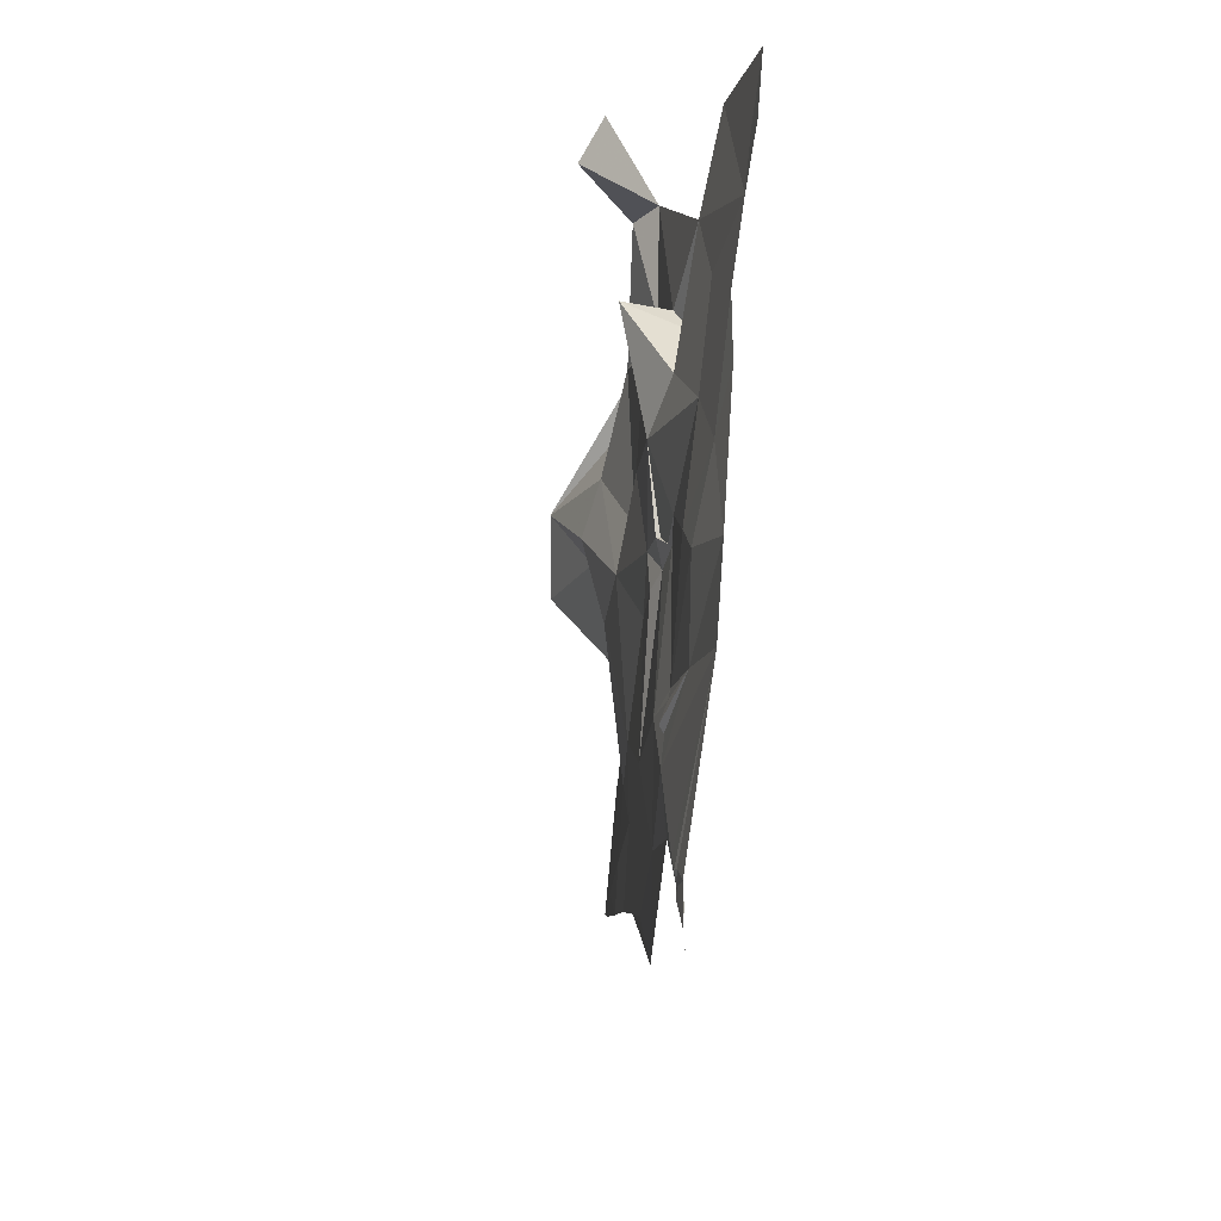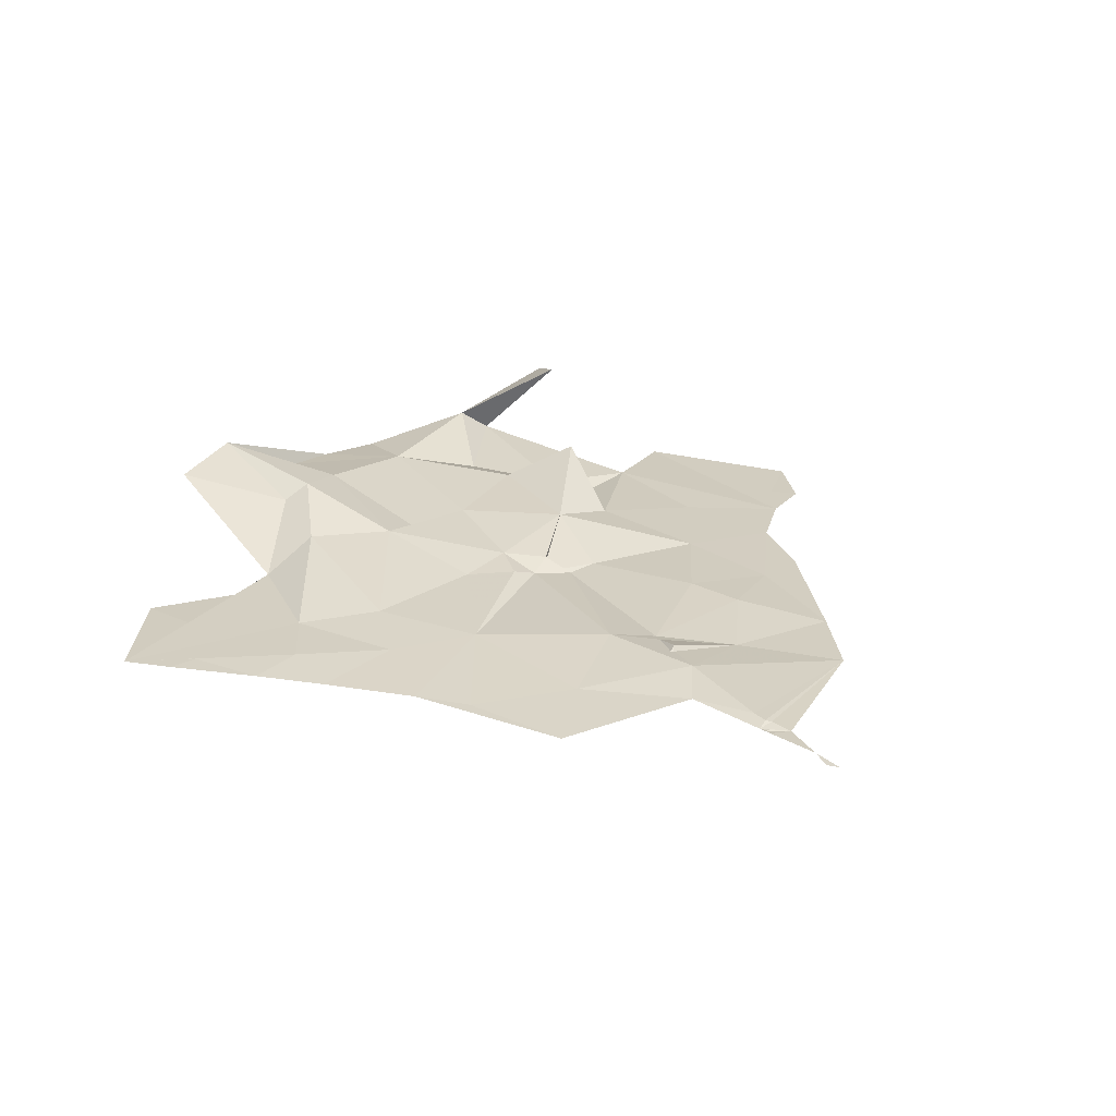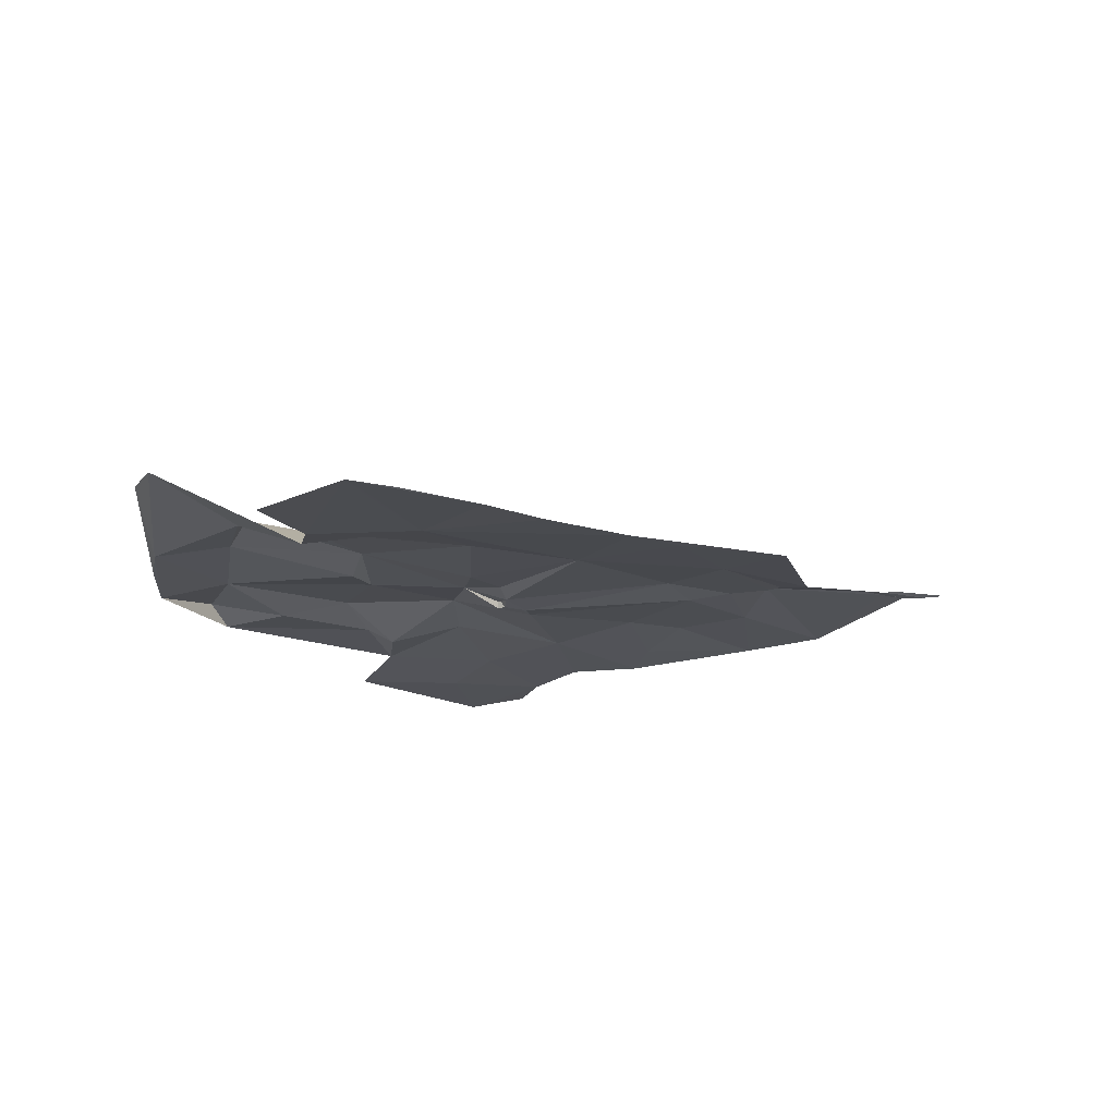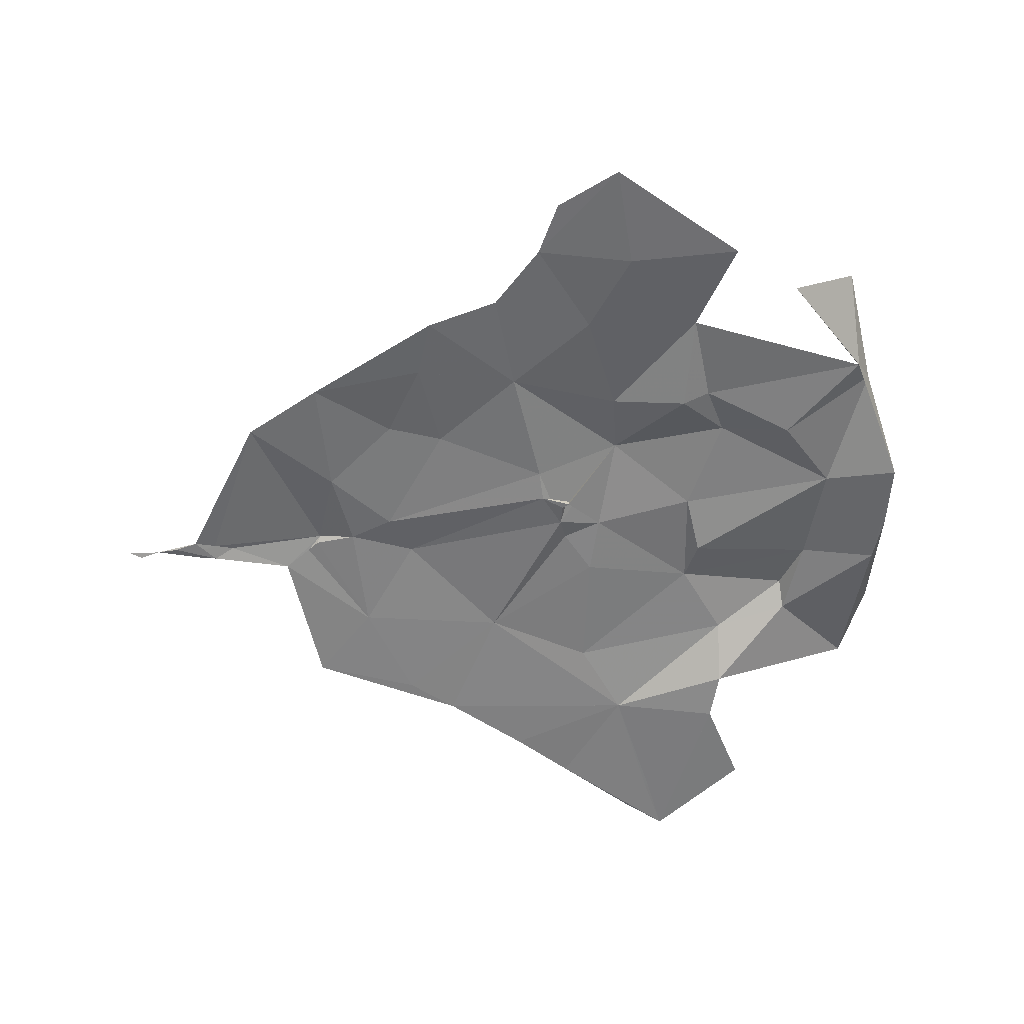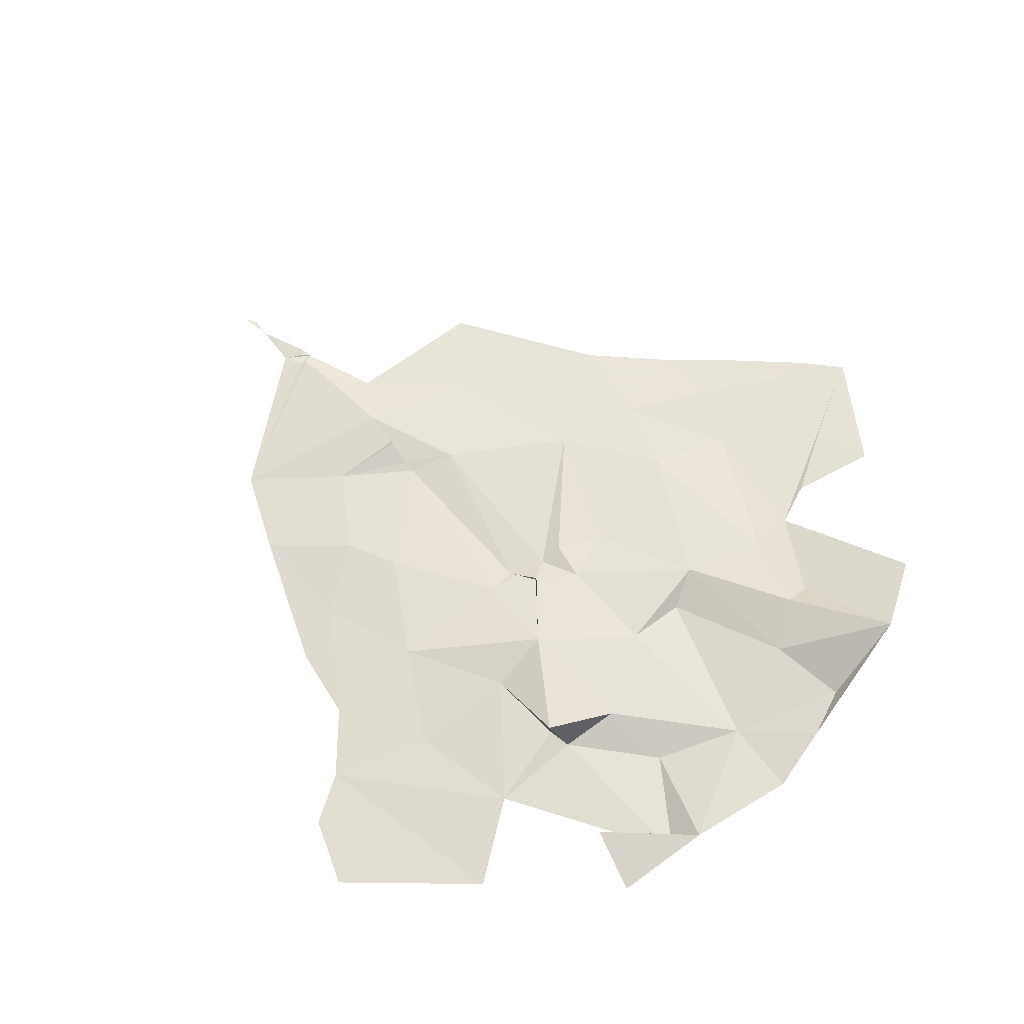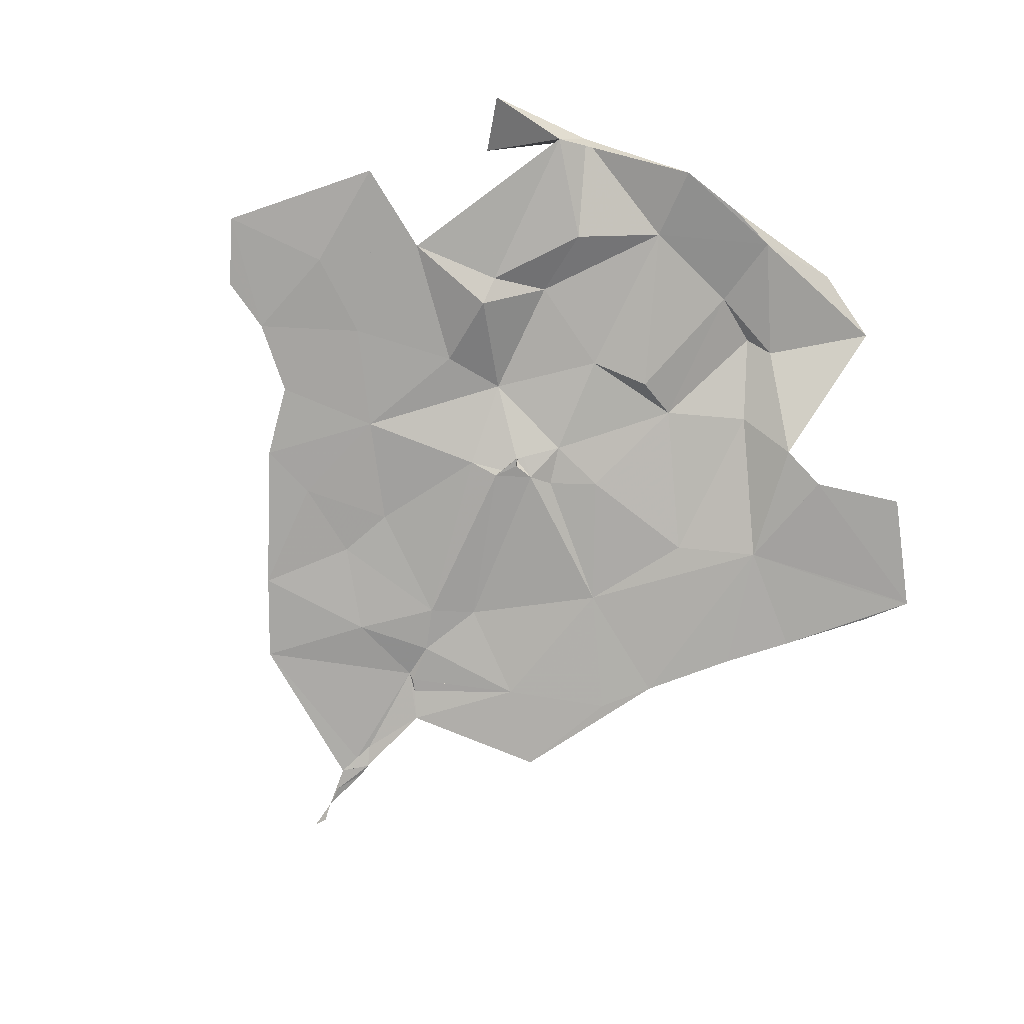
<metadata>
{"format":"obj","ext":"obj","renderer":"f3d","projection":"perspective","resolution":1024,"background":"white","views":[{"elev":-56.0,"azim":-97.7,"up":"+Z"},{"elev":25.4,"azim":144.9,"up":"+Y"},{"elev":-16.6,"azim":95.4,"up":"+Y"},{"elev":-57.3,"azim":-85.0,"up":"+Y"},{"elev":65.0,"azim":-47.1,"up":"+Y"},{"elev":-74.2,"azim":-30.2,"up":"+Y"}]}
</metadata>
<code>
v 0.007803 -0.02241 -0.2257
v -0.006559 0.006514 0.4808
v 0.01566 -0.02711 -0.2299
v 0.2324 0.06372 0.5429
v 0.1317 0.0008866 0.2776
v -0.1703 -0.01736 0.3215
v 0.009041 -0.02864 -0.1794
v 0.02342 -0.03648 -0.3729
v 0.5522 -0.04375 0.2192
v -0.01243 -0.03026 -0.1259
v 0.2263 0.000932 0.3224
v 0.2769 -0.03236 0.03756
v 0.009946 -0.03235 -0.3668
v -0.004159 -0.03758 -0.3969
v 0.0099 -0.0294 0.1097
v -0.2174 -0.03034 0.06475
v -0.009098 -0.04198 -0.6525
v -0.4099 -0.04566 0.1127
v -0.2824 -0.02665 0.3084
v 0.007322 -0.003841 0.2871
v 0.04739 -0.03306 -0.2761
v -0.3853 -0.03766 0.3655
v -0.1353 -0.02495 -0.0419
v -0.08612 -0.03497 -0.196
v -0.1587 -0.02816 -0.1085
v 0.00235 -0.02623 -0.1799
v 0.2195 -0.04297 -0.2495
v 0.354 -0.04137 0.3025
v 0.01965 -0.03607 -0.3824
v -0.007688 -0.04189 -0.6198
v 0.002756 -0.03911 -0.4242
v -0.2319 -0.04368 -0.1982
v 0.2959 -0.03499 0.3191
v 0.1179 0.01944 0.4486
v -0.08973 -0.0004179 0.1923
v 0.3323 -0.03437 0.1703
v 0.212 0.01659 0.4171
v 0.4403 -0.03964 0.08464
v -0.01555 -0.03238 0.1142
v -0.00826 -0.02815 -0.1392
v -0.1784 -0.04313 -0.2922
v 0.4386 -0.04007 0.2527
v -0.5124 -0.05046 0.2204
v -0.01094 -0.04273 -0.755
v -0.2463 -0.03733 -0.05917
v 0.09301 -0.02221 0.1448
v -0.2847 0.06847 0.524
v -0.1679 -0.01617 0.1951
v 0.005141 -0.03806 -0.4506
v 0.02371 -0.01618 0.1621
v 0.02181 -0.03539 -0.3899
v 0.1783 0.03336 0.415
v -0.3858 -0.04339 0.2296
v -0.02054 -0.03254 0.1234
v 0.3818 -0.04073 0.02038
v 0.06712 0.0002009 0.5606
v -0.003982 -0.01969 -0.1737
v 0.127 0.005758 0.5435
v -0.1026 0.003347 0.3394
v -0.185 0.04113 0.3002
v 0.01587 -0.03548 -0.3819
v 0.03888 -0.02078 0.1141
v -0.3176 -0.04418 -0.03658
v -0.3415 -0.04148 0.05156
v 0.1732 -0.02752 0.002676
v -0.0181 -0.01865 0.1237
v -0.4728 -0.04855 0.1423
v -0.03316 -0.03254 0.08875
v -0.07015 -0.02841 0.087
v -0.1008 -0.01312 0.4259
v 0.0106 -0.04036 -0.475
v 0.01172 -0.03092 -0.3482
v -0.1551 0.02103 0.5396
v 0.002606 -0.03908 -0.4896
v -0.001243 -0.04017 -0.5355
v -0.01714 -0.007451 0.5724
v -0.1677 -0.03587 0.2875
v -0.003777 -0.04099 -0.5725
v 0.3771 -0.03478 0.09819
v 0.04078 -0.02208 -0.1014
v 0.02645 -0.02694 -0.2439
v 0.4596 -0.04486 0.3362
v -0.01233 -0.04219 -0.6945
v 0.5131 -0.04134 0.1683
v -0.295 -0.03413 0.1696
v 0.08062 -0.01314 0.2979
v 0.37 -0.0373 0.263
v 0.003796 -0.03777 -0.4071
v 0.3213 0.05157 0.5015
v 0.006951 -0.03722 -0.3871
v 0.239 -0.02573 0.1252
v 0.143 -0.03492 -0.1741
v -0.188 -0.003065 0.5239
v -0.259 0.09426 0.4529
v -0.004643 -0.04151 -0.9437
v 0.004005 -0.03406 -0.3714
v -0.006386 -0.04249 -0.8299
v 0.2647 -0.04022 -0.1254
v -0.5429 -0.05193 0.2495
v 0.3083 -0.03985 -0.07025
f 1 3 7
f 1 3 81
f 1 3 92
f 1 7 10
f 1 7 24
f 1 7 26
f 1 7 40
f 1 7 80
f 1 7 92
f 1 10 24
f 1 10 40
f 1 10 80
f 1 21 72
f 1 21 81
f 1 21 92
f 1 24 26
f 1 24 40
f 1 24 41
f 1 40 80
f 1 41 72
f 1 41 96
f 1 72 96
f 1 80 92
f 1 81 92
f 2 20 59
f 2 20 86
f 2 34 58
f 2 34 86
f 2 56 58
f 2 56 76
f 2 58 76
f 2 59 70
f 2 70 73
f 2 73 76
f 3 7 92
f 3 81 92
f 4 34 37
f 4 34 52
f 4 34 58
f 4 37 52
f 4 37 58
f 4 37 89
f 4 56 58
f 4 58 89
f 5 11 52
f 5 11 91
f 5 20 50
f 5 20 86
f 5 34 52
f 5 34 86
f 5 46 50
f 5 46 91
f 6 19 77
f 6 19 93
f 6 59 60
f 6 59 70
f 6 59 77
f 6 60 77
f 6 70 93
f 7 10 24
f 7 10 40
f 7 10 80
f 7 24 26
f 7 24 40
f 7 24 57
f 7 26 57
f 7 40 57
f 7 40 80
f 7 80 92
f 8 13 72
f 8 13 96
f 8 14 29
f 8 14 31
f 8 14 51
f 8 14 61
f 8 14 90
f 8 14 96
f 8 21 72
f 8 29 51
f 8 29 61
f 8 31 51
f 8 61 90
f 8 72 96
f 8 90 96
f 9 28 33
f 9 28 36
f 9 28 42
f 9 28 82
f 9 28 87
f 9 33 36
f 9 33 87
f 9 36 38
f 9 36 42
f 9 36 79
f 9 36 84
f 9 36 87
f 9 38 79
f 9 38 84
f 9 42 82
f 9 42 84
f 9 42 87
f 10 23 25
f 10 23 69
f 10 24 25
f 10 24 40
f 10 40 80
f 10 68 69
f 10 68 80
f 11 33 36
f 11 33 37
f 11 36 91
f 11 37 52
f 12 36 55
f 12 36 65
f 12 36 79
f 12 36 91
f 12 36 100
f 12 55 79
f 12 55 100
f 12 65 91
f 12 65 100
f 13 41 72
f 13 41 96
f 13 72 96
f 14 29 51
f 14 29 61
f 14 31 49
f 14 31 51
f 14 31 88
f 14 41 96
f 14 49 51
f 14 49 88
f 14 51 88
f 14 61 90
f 14 90 96
f 15 35 50
f 15 35 66
f 15 35 69
f 15 39 66
f 15 39 68
f 15 50 62
f 15 50 66
f 15 62 65
f 15 65 80
f 15 66 68
f 15 68 69
f 15 68 80
f 16 23 45
f 16 23 69
f 16 35 48
f 16 35 69
f 16 45 63
f 16 45 64
f 16 48 85
f 16 63 64
f 16 64 85
f 18 19 22
f 18 19 53
f 18 19 85
f 18 22 43
f 18 22 53
f 18 43 53
f 18 43 67
f 18 53 67
f 18 53 85
f 18 64 85
f 19 22 53
f 19 48 77
f 19 48 85
f 19 53 85
f 20 35 50
f 20 35 59
f 21 27 92
f 21 81 92
f 22 43 53
f 23 25 45
f 24 25 32
f 24 26 57
f 24 32 41
f 24 40 57
f 25 32 45
f 27 92 98
f 27 98 100
f 28 33 36
f 28 33 87
f 28 36 42
f 28 36 87
f 28 42 82
f 28 42 87
f 31 49 51
f 31 49 88
f 31 51 88
f 32 45 63
f 33 36 87
f 33 37 89
f 34 37 52
f 34 37 58
f 35 48 60
f 35 48 77
f 35 50 54
f 35 50 66
f 35 54 66
f 35 59 60
f 35 59 77
f 35 60 77
f 36 38 55
f 36 38 79
f 36 38 84
f 36 42 84
f 36 42 87
f 36 55 79
f 36 55 100
f 36 65 91
f 36 65 100
f 37 58 89
f 38 55 79
f 39 54 66
f 39 54 68
f 39 66 68
f 41 72 96
f 43 53 67
f 45 63 64
f 46 50 62
f 46 62 65
f 46 65 91
f 47 73 93
f 47 73 94
f 47 93 94
f 48 60 77
f 49 51 88
f 49 71 74
f 50 54 66
f 54 66 68
f 56 58 76
f 59 60 77
f 65 80 92
f 65 92 98
f 65 98 100
f 70 73 93
f 73 76 93
f 73 93 94

</code>
